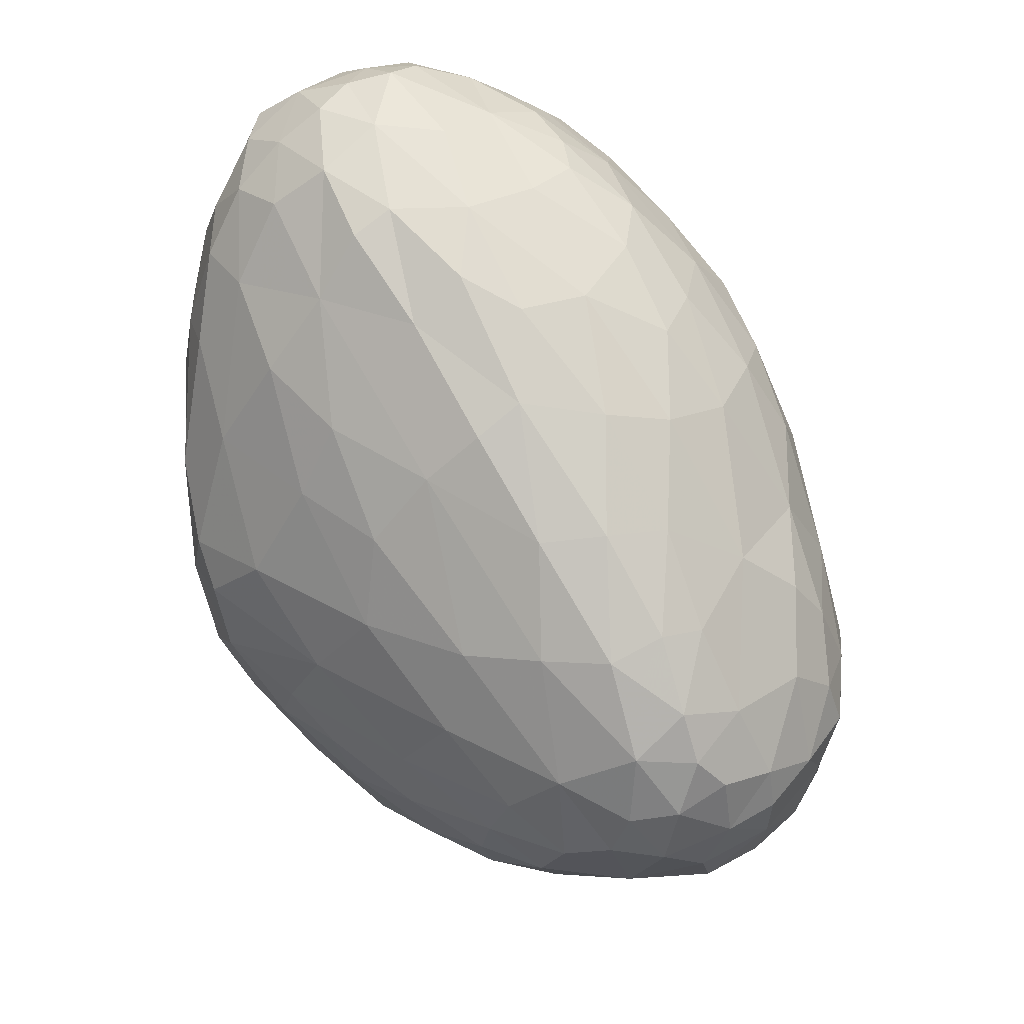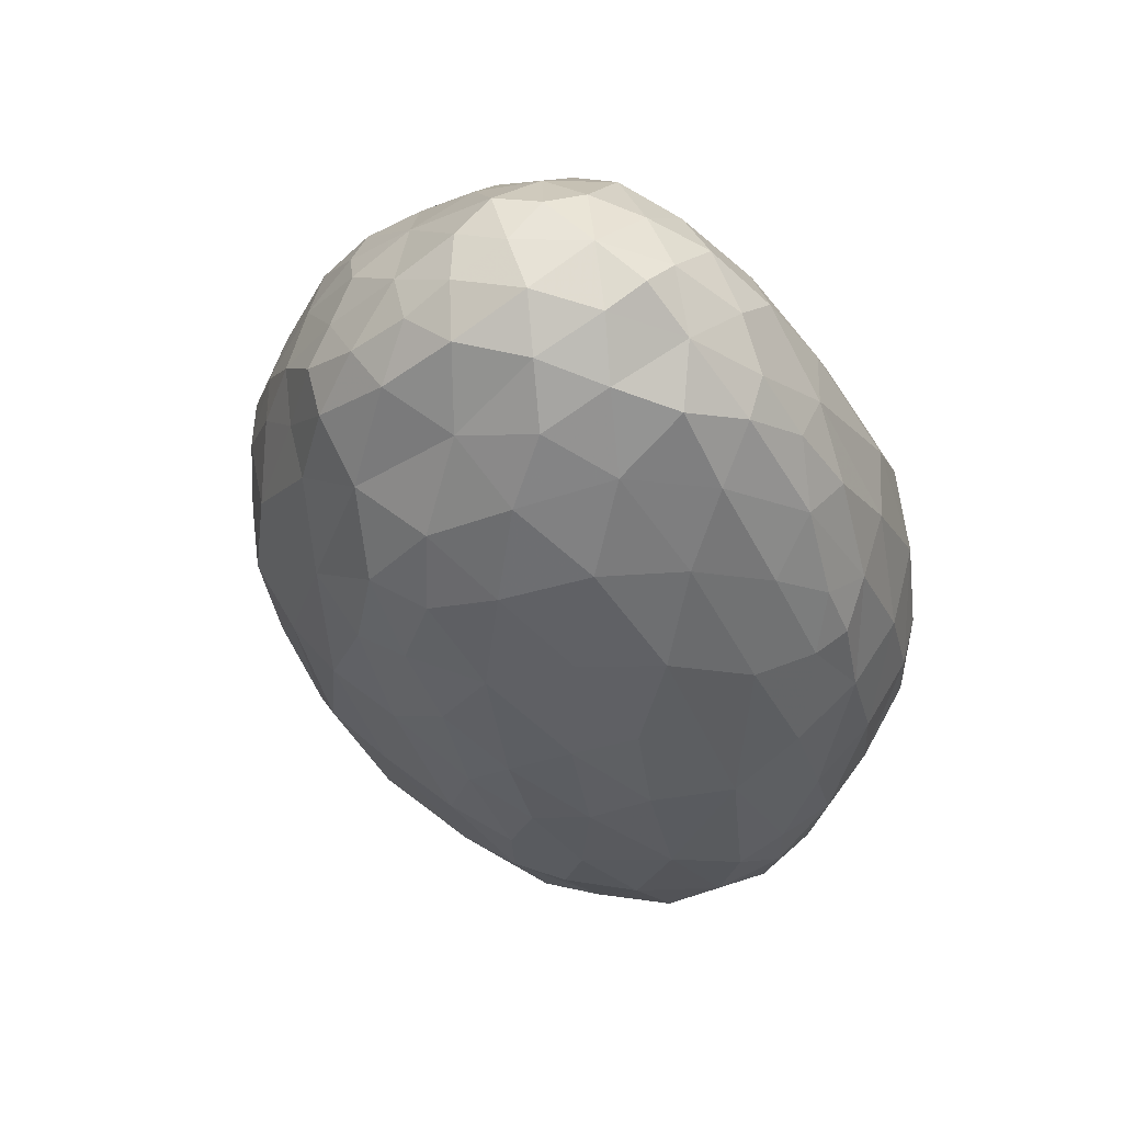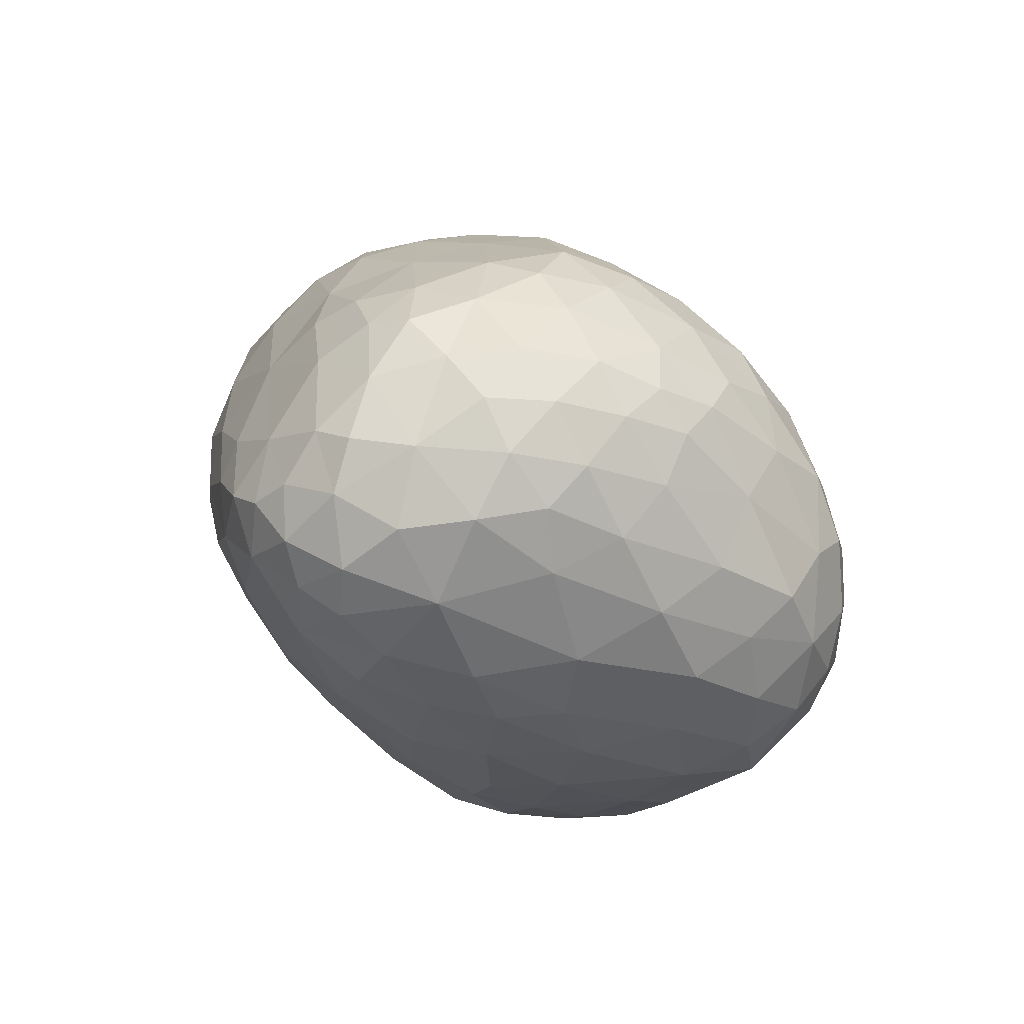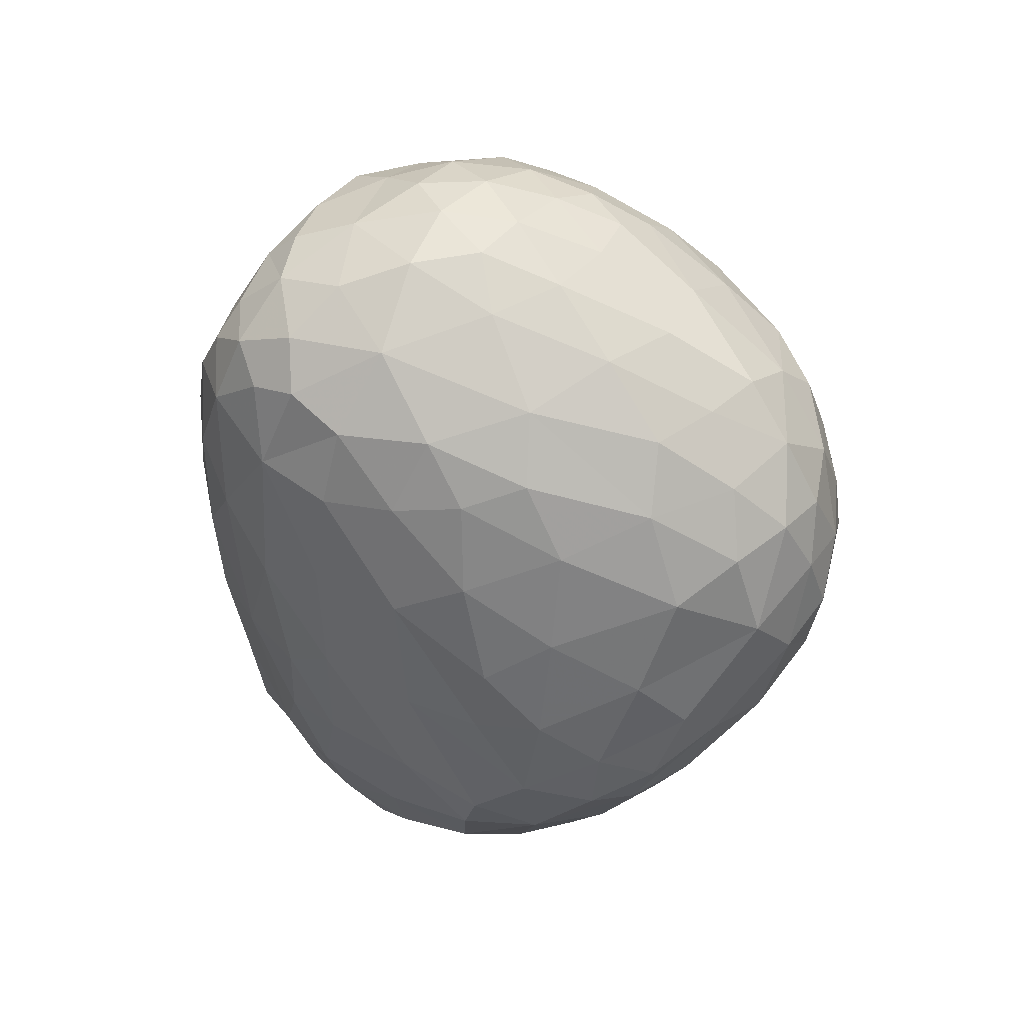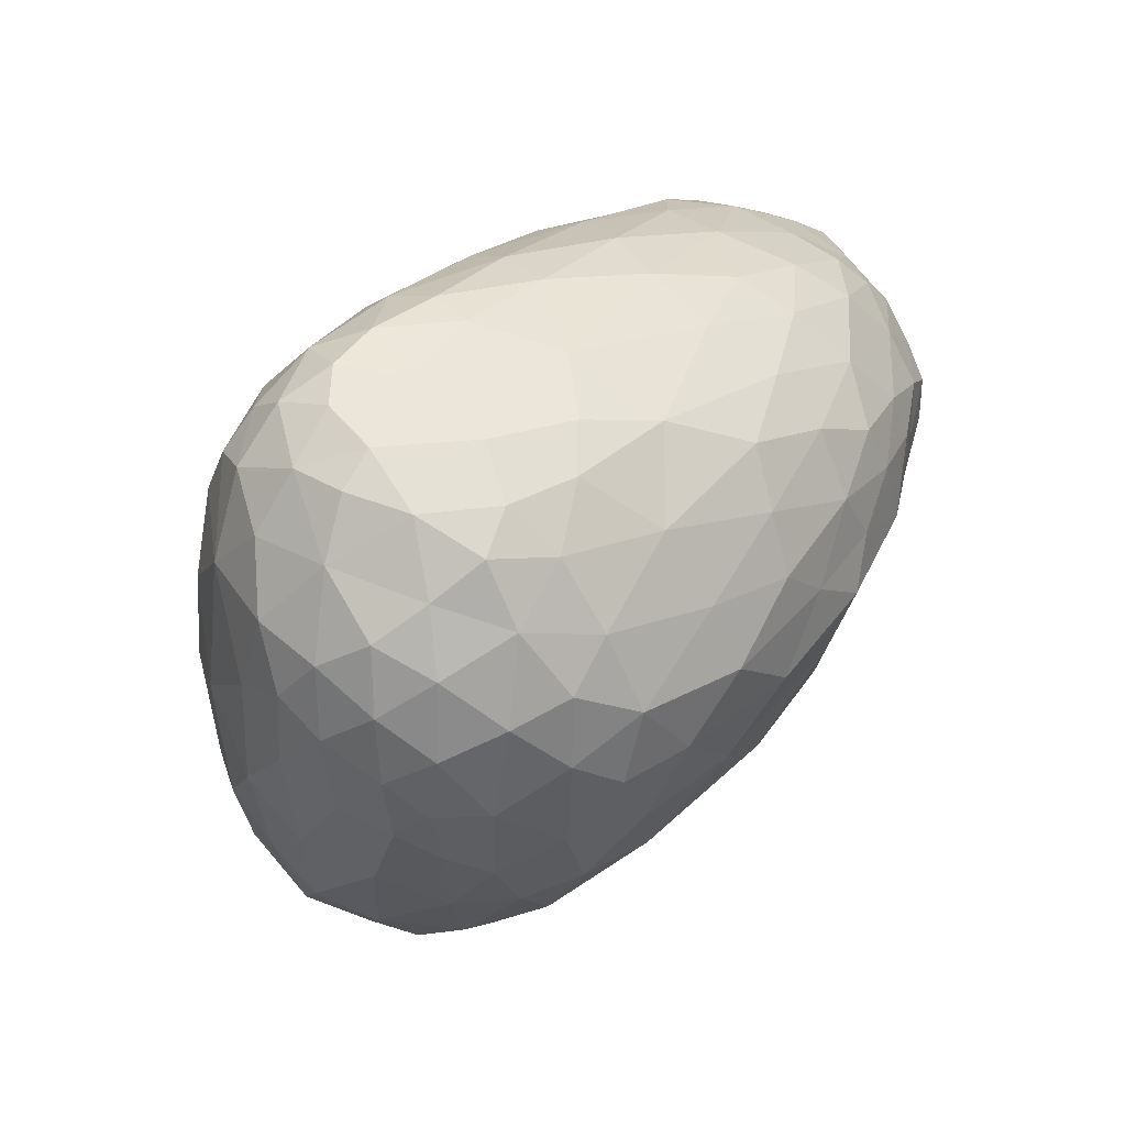
<metadata>
{"format":"obj","ext":"obj","renderer":"f3d","projection":"perspective","resolution":1024,"background":"white","views":[{"elev":75.3,"azim":-137.0,"up":"+Y"},{"elev":-0.2,"azim":69.5,"up":"+Y"},{"elev":-18.8,"azim":-88.9,"up":"+Z"},{"elev":-53.0,"azim":-80.2,"up":"+Z"},{"elev":11.9,"azim":-73.9,"up":"+Y"}]}
</metadata>
<code>
v 6805 6549 5793
v 6843 6661 5793
v 6902 6605 5795
v 6733 6631 5796
v 6705 6494 5801
v 6864 6506 5802
v 6936 6551 5803
v 6769 6708 5803
v 6968 6623 5805
v 6937 6694 5805
v 6837 6730 5808
v 6631 6604 5810
v 6657 6710 5814
v 6765 6415 5820
v 6677 6426 5827
v 6989 6579 5827
v 6902 6476 5828
v 6608 6507 5829
v 6565 6696 5832
v 6979 6757 5832
v 6552 6626 5833
v 6685 6790 5835
v 7031 6697 5842
v 6825 6803 5846
v 6566 6769 5846
v 7026 6778 5858
v 6498 6718 5858
v 6826 6384 5859
v 6610 6419 5863
v 6671 6371 5865
v 6544 6488 5869
v 6560 6841 5872
v 6488 6612 5873
v 6999 6516 5874
v 6943 6831 5874
v 7060 6622 5876
v 6485 6810 5878
v 6739 6350 5881
v 6662 6873 5882
v 6928 6426 5885
v 6804 6341 5902
v 6799 6893 5905
v 6449 6852 5910
v 6545 6431 5912
v 6679 6335 5912
v 7101 6793 5913
v 6417 6752 5913
v 6873 6365 5917
v 6470 6526 5918
v 6532 6904 5919
v 6605 6358 5922
v 7123 6729 5923
v 7077 6563 5929
v 6999 6459 5931
v 6935 6398 5941
v 6748 6318 5941
v 6408 6636 5941
v 6453 6895 5941
v 6403 6846 5944
v 6694 6941 5945
v 7063 6873 5950
v 7142 6670 5952
v 6545 6385 5956
v 6943 6921 5958
v 7135 6617 5967
v 6478 6463 5968
v 6845 6950 5970
v 6839 6332 5971
v 6657 6319 5973
v 6369 6789 5975
v 6408 6566 5978
v 6908 6368 5978
v 6419 6906 5980
v 6358 6712 5981
v 6487 6949 5985
v 7066 6508 5986
v 6626 6973 5991
v 6366 6641 5995
v 7135 6595 6001
v 7194 6758 6001
v 6722 6308 6003
v 7168 6654 6003
v 6784 6310 6006
v 7160 6880 6011
v 6575 6351 6013
v 6371 6854 6013
v 6956 6976 6023
v 6439 6941 6027
v 7200 6835 6029
v 7056 6959 6029
v 6410 6522 6033
v 7019 6455 6034
v 6570 6990 6035
v 6405 6907 6036
v 6362 6602 6038
v 6616 6324 6041
v 6338 6678 6043
v 6479 6433 6045
v 7215 6730 6046
v 6839 7002 6046
v 6482 6970 6050
v 6675 6313 6050
v 6343 6772 6053
v 6915 6375 6059
v 6828 6332 6063
v 7234 6800 6063
v 7133 6575 6065
v 6355 6838 6066
v 7193 6666 6071
v 6705 7018 6072
v 7150 6955 6076
v 6749 6319 6077
v 6380 6875 6084
v 7209 6923 6085
v 6412 6500 6090
v 6550 6994 6090
v 6372 6562 6094
v 6342 6632 6099
v 6445 6930 6099
v 6333 6703 6100
v 6583 6348 6103
v 6824 7036 6108
v 6517 6398 6109
v 7055 7013 6110
v 6641 6336 6113
v 7257 6853 6115
v 6693 6326 6117
v 7003 6445 6120
v 6659 7023 6124
v 6527 6975 6128
v 6442 6471 6131
v 7249 6909 6131
v 6395 6526 6132
v 7268 6812 6132
v 6358 6820 6133
v 6804 6344 6136
v 6869 6372 6142
v 7222 6968 6150
v 6954 7044 6150
v 6347 6742 6151
v 6364 6589 6151
v 7249 6750 6151
v 7169 7004 6156
v 6345 6670 6159
v 7067 6512 6159
v 7141 6586 6160
v 6816 7047 6162
v 7204 6675 6163
v 6954 6426 6166
v 6474 6450 6171
v 6620 7006 6176
v 6754 6357 6176
v 6534 6405 6177
v 7066 7050 6178
v 6427 6879 6179
v 6601 6375 6186
v 6417 6525 6187
v 7280 6882 6197
v 6365 6781 6198
v 7282 6816 6203
v 7263 6948 6204
v 6396 6825 6207
v 6837 6392 6209
v 6687 6380 6209
v 7144 7039 6211
v 6911 6423 6212
v 7218 6996 6213
v 7030 6496 6214
v 6378 6620 6215
v 6745 7037 6216
v 6951 7063 6217
v 6549 6946 6221
v 7058 7056 6223
v 6375 6714 6225
v 6882 7056 6236
v 6550 6430 6237
v 6485 6486 6239
v 7283 6931 6239
v 7115 6584 6243
v 6492 6891 6249
v 7244 6758 6250
v 7189 6670 6253
v 6410 6778 6254
v 6454 6844 6259
v 6970 6478 6259
v 6428 6575 6260
v 6697 7007 6265
v 7205 7016 6265
v 6810 6428 6267
v 6406 6649 6268
v 7274 6837 6270
v 7279 6903 6277
v 7255 6968 6277
v 6906 6463 6279
v 7000 7054 6281
v 6630 6442 6282
v 7142 7037 6286
v 6431 6704 6292
v 6482 6549 6296
v 6848 7038 6297
v 6547 6494 6298
v 7208 7007 6309
v 7055 6568 6312
v 6556 6883 6313
v 6464 6624 6319
v 7239 6796 6323
v 6766 6477 6325
v 6673 6960 6327
v 7136 6648 6327
v 6506 6788 6328
v 6978 6532 6330
v 7084 7033 6333
v 7197 6730 6334
v 7255 6862 6336
v 6766 6999 6338
v 7252 6924 6340
v 6545 6570 6343
v 7219 6971 6347
v 7180 7012 6349
v 6972 7028 6351
v 6900 6529 6357
v 6639 6536 6361
v 6540 6711 6366
v 6731 6523 6372
v 6861 7004 6377
v 7010 6593 6378
v 7089 6640 6381
v 7178 6979 6384
v 7189 6796 6387
v 6571 6644 6387
v 6622 6855 6388
v 6783 6963 6392
v 6692 6912 6393
v 7075 6995 6393
v 7203 6934 6395
v 7134 6707 6396
v 7217 6878 6399
v 6966 7001 6403
v 6617 6789 6406
v 6857 6574 6407
v 6962 6612 6412
v 6668 6613 6413
v 6629 6723 6420
v 7050 6667 6426
v 7137 6940 6427
v 6896 6969 6427
v 7172 6901 6429
v 7000 6973 6430
v 6789 6617 6432
v 6708 6858 6435
v 6694 6699 6441
v 7053 6951 6443
v 7154 6841 6444
v 6814 6912 6445
v 6947 6673 6449
v 7086 6753 6450
v 6723 6785 6459
v 6961 6926 6461
v 7118 6875 6463
v 6769 6681 6465
v 7059 6904 6467
v 6786 6846 6470
v 6777 6742 6472
v 6997 6764 6476
v 6882 6866 6480
v 7073 6819 6480
v 6982 6814 6484
v 6822 6803 6484
v 7052 6863 6486
v 6877 6742 6487
v 6976 6869 6487
v 6911 6823 6491
f 14 5 1
f 14 1 6
f 4 5 12
f 1 5 4
f 7 6 3
f 6 1 3
f 9 7 3
f 4 12 13
f 1 4 2
f 3 1 2
f 3 2 10
f 9 3 10
f 13 8 4
f 2 4 8
f 10 2 11
f 11 2 8
f 14 17 28
f 15 18 5
f 14 15 5
f 17 14 6
f 7 17 6
f 17 7 16
f 5 18 12
f 12 18 21
f 9 16 7
f 12 21 19
f 23 16 9
f 12 19 13
f 9 10 23
f 23 10 20
f 22 8 13
f 8 22 11
f 11 24 10
f 20 10 24
f 11 22 24
f 30 14 38
f 38 14 28
f 15 30 29
f 14 30 15
f 28 17 40
f 15 29 18
f 29 31 18
f 34 40 17
f 33 18 31
f 16 34 17
f 18 33 21
f 21 33 27
f 21 27 19
f 23 36 16
f 19 27 25
f 19 25 13
f 26 46 23
f 20 26 23
f 20 24 35
f 22 13 25
f 35 26 20
f 38 28 41
f 28 40 48
f 31 49 33
f 16 36 34
f 36 23 52
f 52 23 46
f 25 27 37
f 35 61 26
f 25 37 32
f 25 32 22
f 39 22 32
f 39 24 22
f 42 35 24
f 51 30 45
f 45 30 38
f 41 28 48
f 30 51 29
f 29 51 44
f 29 44 31
f 34 54 40
f 44 49 31
f 34 36 53
f 52 62 36
f 33 47 27
f 37 47 43
f 47 37 27
f 26 61 46
f 42 64 35
f 43 50 37
f 32 37 50
f 50 39 32
f 39 42 24
f 61 35 64
f 45 38 56
f 41 56 38
f 41 48 68
f 48 40 55
f 40 54 55
f 54 34 53
f 33 49 57
f 62 53 36
f 33 57 47
f 80 62 52
f 59 43 47
f 46 61 84
f 59 58 43
f 43 58 50
f 60 42 39
f 60 39 50
f 41 68 56
f 48 72 68
f 51 63 44
f 55 72 48
f 44 63 66
f 66 49 44
f 76 54 53
f 53 62 65
f 74 47 57
f 70 47 74
f 47 70 59
f 89 52 46
f 84 89 46
f 58 59 73
f 50 58 75
f 64 42 67
f 60 50 77
f 56 69 45
f 68 83 56
f 51 85 63
f 69 85 51
f 45 69 51
f 71 49 66
f 79 76 53
f 49 71 57
f 78 57 71
f 79 53 65
f 65 62 82
f 82 62 99
f 62 80 99
f 59 70 86
f 61 64 90
f 58 73 75
f 60 67 42
f 50 75 77
f 56 81 69
f 83 81 56
f 69 96 85
f 63 85 98
f 63 98 66
f 92 55 54
f 71 66 91
f 57 78 74
f 80 52 89
f 84 114 89
f 73 59 86
f 61 111 84
f 75 73 88
f 64 67 87
f 90 64 87
f 60 77 100
f 67 60 100
f 69 102 96
f 81 102 69
f 104 68 72
f 92 72 55
f 66 98 91
f 92 54 76
f 76 79 107
f 78 71 95
f 79 65 82
f 78 95 97
f 78 97 74
f 103 70 74
f 99 80 106
f 70 103 86
f 103 108 86
f 89 106 80
f 73 86 94
f 73 94 88
f 61 90 111
f 75 88 101
f 75 101 93
f 77 75 93
f 87 67 100
f 110 77 93
f 100 77 110
f 68 105 83
f 68 104 105
f 72 92 104
f 115 91 98
f 92 76 107
f 71 91 95
f 109 79 82
f 74 97 103
f 108 113 86
f 86 113 94
f 111 114 84
f 81 112 102
f 83 112 81
f 83 105 112
f 96 121 85
f 123 98 85
f 146 92 107
f 79 109 107
f 109 82 99
f 99 106 134
f 119 88 94
f 88 119 101
f 93 101 116
f 90 87 124
f 110 93 129
f 124 87 100
f 127 102 112
f 96 102 125
f 96 125 121
f 121 123 85
f 104 92 128
f 131 115 98
f 115 117 91
f 95 91 117
f 95 117 118
f 95 118 97
f 109 99 142
f 97 120 103
f 134 142 99
f 126 106 89
f 132 89 114
f 111 138 114
f 122 100 110
f 102 127 125
f 105 136 112
f 104 137 105
f 104 128 149
f 123 131 98
f 92 145 128
f 146 145 92
f 97 118 120
f 135 108 103
f 135 113 108
f 89 132 126
f 113 119 94
f 132 114 138
f 119 130 101
f 101 130 116
f 93 116 129
f 111 90 124
f 110 129 147
f 110 147 122
f 100 122 139
f 124 100 139
f 112 136 152
f 105 137 136
f 104 149 137
f 128 145 168
f 117 133 141
f 115 133 117
f 117 141 118
f 118 144 120
f 144 118 141
f 120 140 103
f 140 135 103
f 134 106 126
f 135 155 113
f 116 130 151
f 124 139 154
f 112 152 127
f 156 121 125
f 153 123 121
f 156 153 121
f 123 150 131
f 128 168 149
f 115 131 133
f 109 148 107
f 109 142 148
f 142 134 160
f 134 126 158
f 155 119 113
f 126 132 158
f 116 151 129
f 143 111 124
f 138 111 143
f 147 129 170
f 122 147 139
f 127 164 125
f 125 164 156
f 152 164 127
f 133 131 157
f 157 131 150
f 107 148 146
f 120 144 140
f 159 135 140
f 160 134 158
f 162 155 135
f 119 155 172
f 119 172 130
f 132 138 161
f 129 151 170
f 154 165 124
f 165 143 124
f 139 147 171
f 136 137 163
f 149 166 137
f 150 123 153
f 149 185 166
f 133 157 141
f 179 145 146
f 146 182 179
f 141 169 144
f 146 148 182
f 144 174 140
f 174 159 140
f 148 142 181
f 159 162 135
f 172 155 180
f 158 132 161
f 130 172 151
f 151 172 187
f 138 167 161
f 167 138 143
f 167 143 165
f 139 171 173
f 154 139 173
f 165 154 173
f 136 163 152
f 156 176 153
f 196 176 156
f 137 166 163
f 153 177 150
f 153 176 177
f 168 185 149
f 177 157 150
f 179 168 145
f 157 169 141
f 148 181 182
f 181 142 160
f 155 162 184
f 158 161 178
f 147 170 175
f 147 175 171
f 156 164 196
f 189 164 152
f 163 189 152
f 177 186 157
f 157 186 169
f 169 174 144
f 169 190 174
f 159 183 162
f 191 160 158
f 162 183 184
f 155 184 180
f 158 178 192
f 193 178 161
f 167 193 161
f 193 167 188
f 151 187 170
f 165 188 167
f 170 200 175
f 195 173 171
f 207 196 164
f 166 194 163
f 185 194 166
f 169 186 190
f 159 174 183
f 181 160 191
f 191 158 192
f 192 178 193
f 187 200 170
f 171 175 195
f 165 173 197
f 197 188 165
f 164 189 207
f 176 201 177
f 196 201 176
f 177 201 199
f 168 203 185
f 177 199 186
f 205 190 186
f 182 209 179
f 198 183 174
f 180 184 204
f 187 172 208
f 202 193 188
f 200 187 215
f 175 200 195
f 173 195 197
f 194 189 163
f 185 211 194
f 185 203 211
f 179 203 168
f 179 209 203
f 190 198 174
f 181 213 182
f 181 206 213
f 198 210 183
f 206 181 191
f 183 210 184
f 191 192 214
f 214 192 216
f 172 204 208
f 172 180 204
f 193 216 192
f 197 202 188
f 197 219 202
f 197 195 212
f 207 224 196
f 201 196 222
f 224 222 196
f 211 221 194
f 186 199 205
f 205 198 190
f 213 209 182
f 204 184 210
f 191 214 206
f 193 218 216
f 202 218 193
f 187 208 215
f 219 218 202
f 212 219 197
f 195 200 220
f 195 220 212
f 189 221 207
f 194 221 189
f 199 201 217
f 201 222 217
f 205 199 217
f 230 205 217
f 203 209 227
f 223 205 230
f 209 236 227
f 205 223 198
f 209 213 236
f 210 198 223
f 210 231 204
f 214 216 237
f 204 233 208
f 225 200 215
f 220 200 225
f 224 207 240
f 217 222 242
f 211 226 221
f 203 226 211
f 203 227 226
f 239 210 223
f 229 206 214
f 237 229 214
f 204 231 233
f 216 218 235
f 237 216 235
f 233 232 208
f 208 232 215
f 215 232 225
f 219 228 218
f 225 238 220
f 238 234 220
f 212 220 234
f 219 212 234
f 221 240 207
f 242 230 217
f 230 243 223
f 236 244 227
f 243 239 223
f 213 229 236
f 213 206 229
f 239 231 210
f 233 231 250
f 235 218 228
f 225 246 238
f 228 219 234
f 242 222 249
f 222 224 249
f 224 240 249
f 249 260 242
f 241 240 221
f 221 226 241
f 244 226 227
f 257 239 243
f 250 231 239
f 229 237 253
f 253 237 247
f 237 235 247
f 235 245 247
f 245 235 228
f 246 225 232
f 246 248 238
f 248 252 234
f 245 234 252
f 228 234 245
f 234 238 248
f 241 226 244
f 242 251 230
f 251 242 260
f 251 243 230
f 236 256 244
f 236 229 256
f 229 253 256
f 254 233 250
f 247 245 259
f 254 232 233
f 246 232 254
f 240 241 255
f 255 249 240
f 255 241 244
f 251 257 243
f 256 255 244
f 266 256 253
f 257 250 239
f 259 266 253
f 262 250 257
f 253 247 259
f 250 262 254
f 254 258 246
f 258 261 252
f 259 245 261
f 252 248 258
f 245 252 261
f 248 246 258
f 260 249 270
f 249 255 270
f 251 260 263
f 270 263 260
f 255 264 270
f 263 257 251
f 256 264 255
f 264 256 266
f 263 268 257
f 268 262 257
f 265 262 268
f 266 259 269
f 269 261 271
f 259 261 269
f 254 262 265
f 258 254 265
f 271 258 265
f 261 258 271
f 270 268 263
f 272 268 270
f 264 267 270
f 267 272 270
f 266 267 264
f 265 268 272
f 266 269 267
f 267 271 272
f 269 271 267
f 271 265 272

</code>
